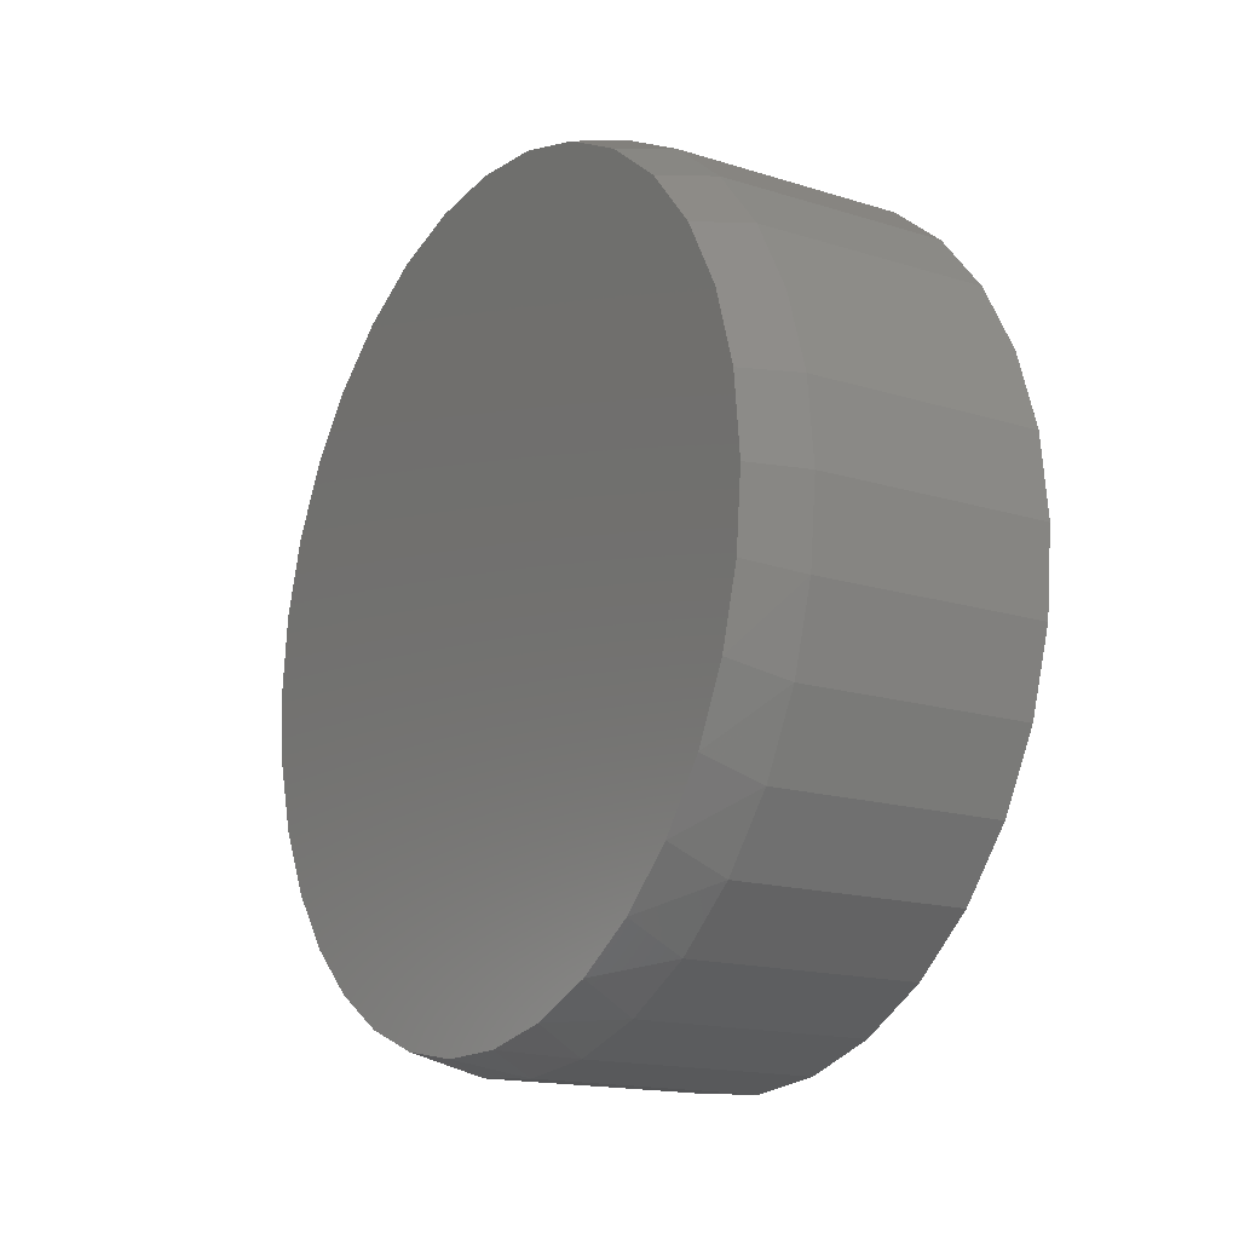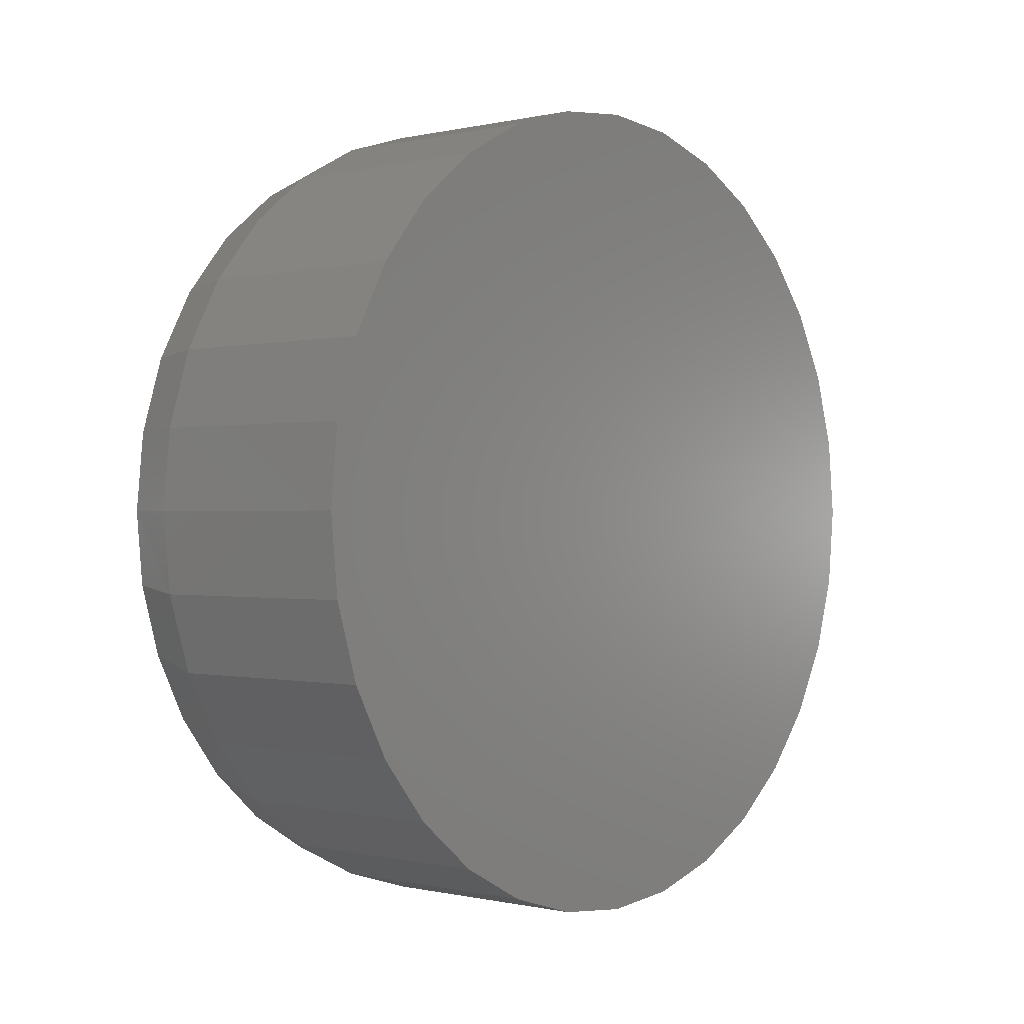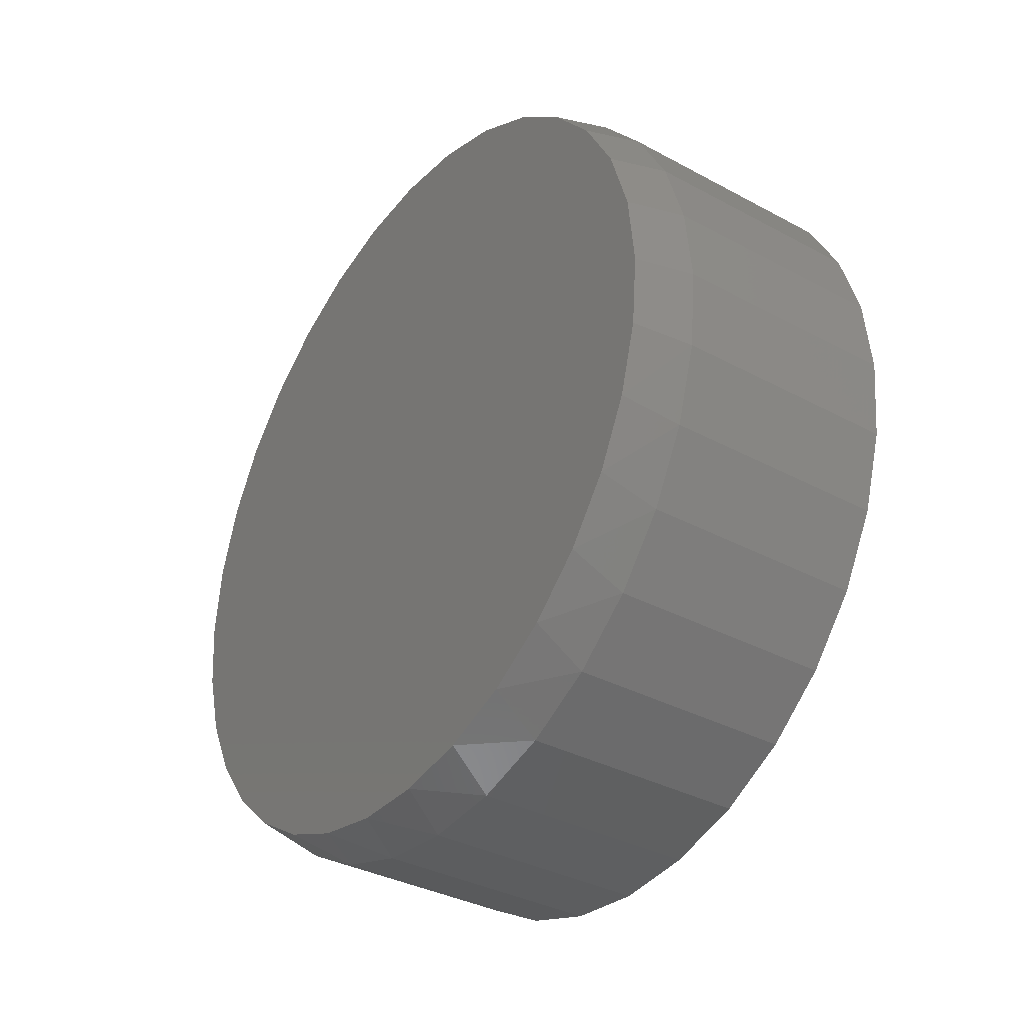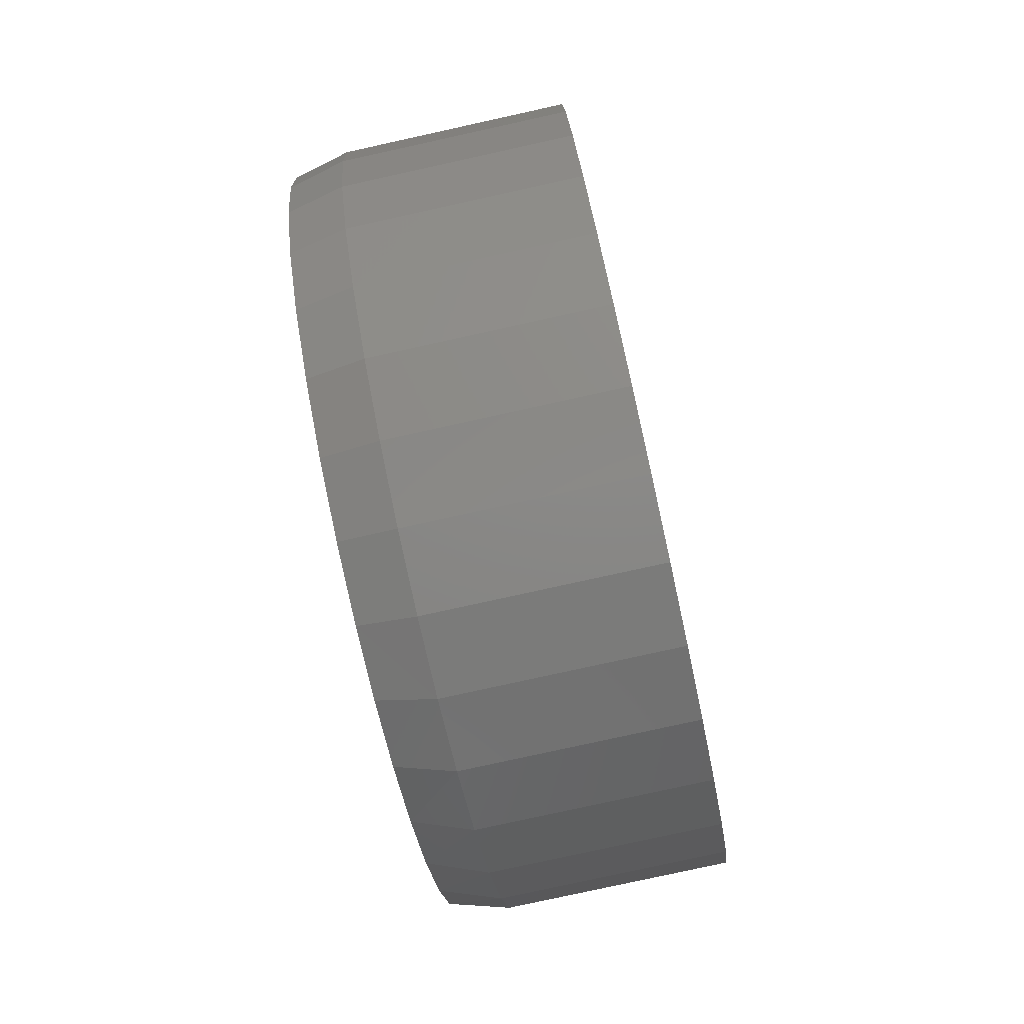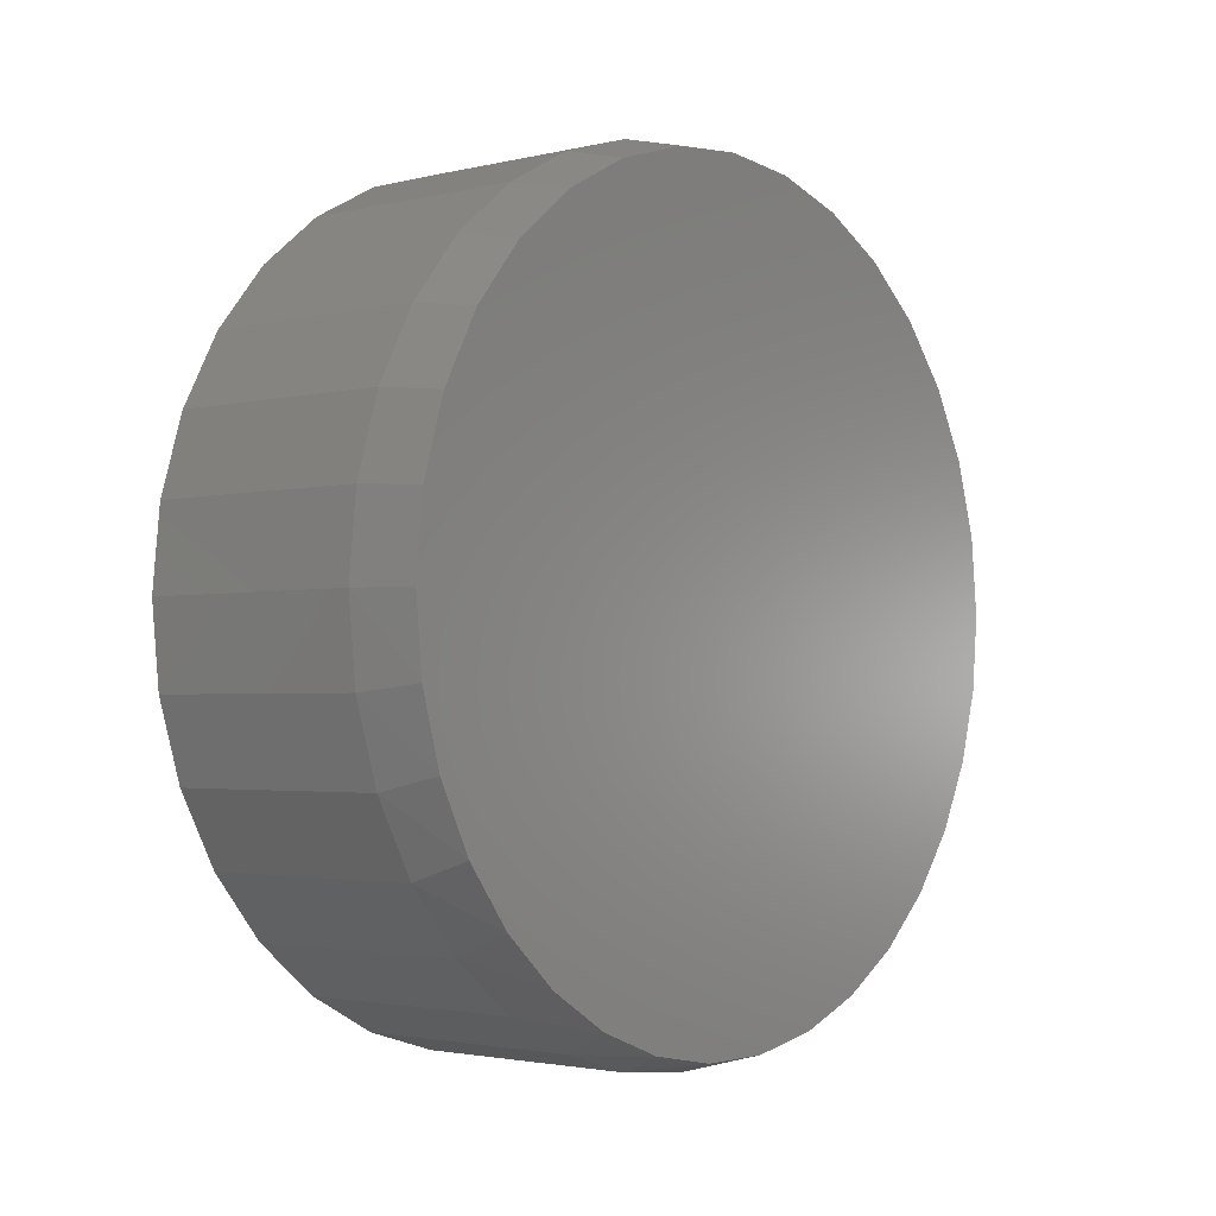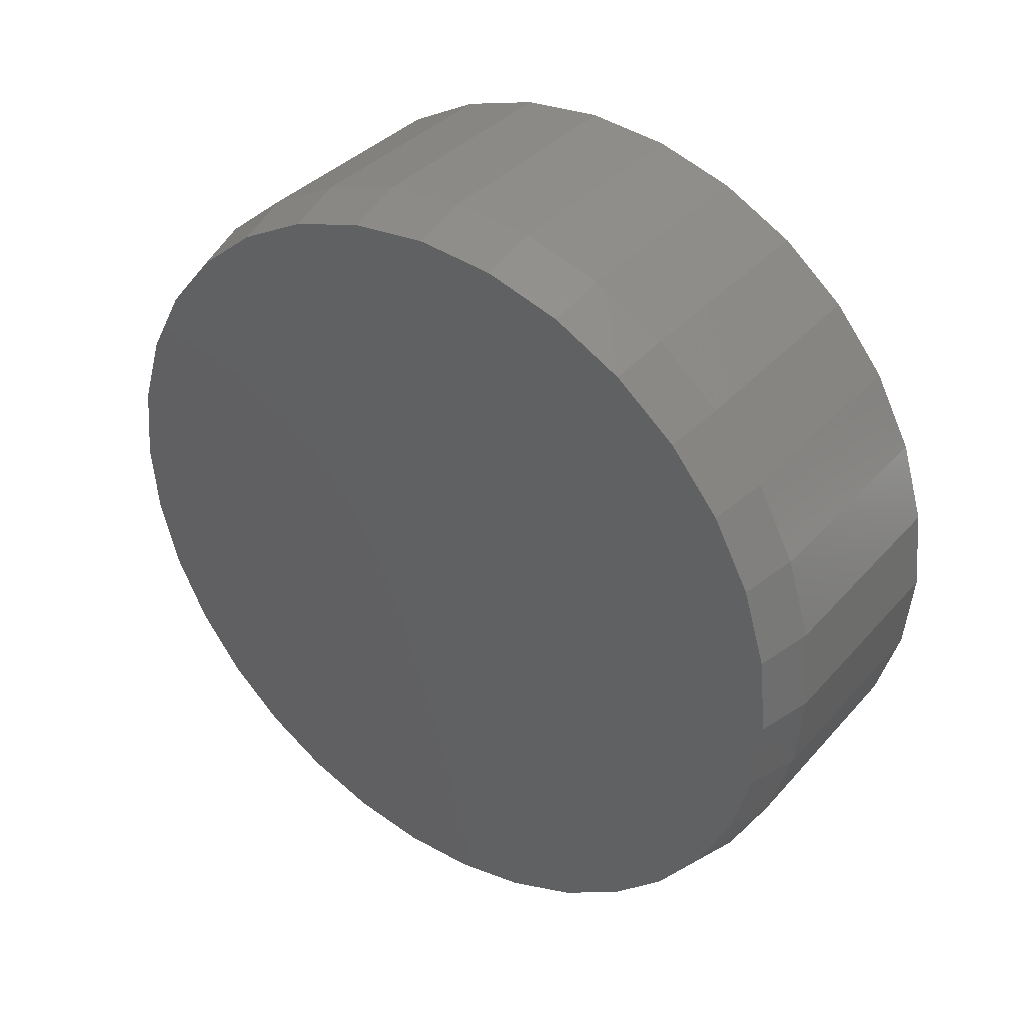
<metadata>
{"format":"stl","ext":"stl","renderer":"f3d","projection":"perspective","resolution":1024,"background":"white","views":[{"elev":-16.5,"azim":-32.2,"up":"+Z"},{"elev":-0.2,"azim":41.0,"up":"+Z"},{"elev":-35.2,"azim":-35.6,"up":"+Z"},{"elev":-79.5,"azim":12.4,"up":"+Y"},{"elev":-2.4,"azim":-140.0,"up":"+Z"},{"elev":36.3,"azim":-54.3,"up":"+Z"}]}
</metadata>
<code>
# stl→obj: 97 verts, 190 faces
v -2.389e-17 -0.3039 0.7273
v -2.343e-17 -0.22 0.719
v -2.343e-17 -0.3879 0.719
v 2.379e-17 -0.2642 -0.1317
v 2.379e-17 -0.3437 -0.1317
v 2.298e-17 -0.1862 -0.1171
v 2.298e-17 -0.4217 -0.1171
v 2.139e-17 -0.4958 -0.08843
v 2.139e-17 -0.1121 -0.08843
v 1.907e-17 -0.5633 -0.04661
v 1.907e-17 -0.04456 -0.04661
v 1.61e-17 -0.622 0.006898
v 1.61e-17 0.01414 0.006898
v 1.258e-17 -0.6699 0.07028
v 1.258e-17 0.06201 0.07028
v 8.631e-18 -0.7053 0.1414
v 8.631e-18 0.09741 0.1414
v 4.39e-18 -0.727 0.2178
v 4.39e-18 0.1192 0.2178
v -7.243e-24 -0.7344 0.2969
v 1.313e-32 0.1265 0.2969
v -4.661e-18 -0.7261 0.3808
v -4.661e-18 0.1182 0.3808
v -9.144e-18 -0.7016 0.4616
v -9.144e-18 0.09372 0.4616
v -1.327e-17 -0.6618 0.536
v -1.327e-17 0.05394 0.536
v -1.69e-17 -0.6083 0.6012
v -1.69e-17 0.000411 0.6012
v -1.987e-17 -0.5431 0.6548
v -1.987e-17 -0.06481 0.6548
v -2.207e-17 -0.4687 0.6945
v -2.207e-17 -0.1392 0.6945
v 0.0625 0.1421 0.2969
v 0.3125 0.1421 0.2969
v 0.0625 0.1335 0.2099
v 0.3125 0.1335 0.2099
v 0.0625 0.1082 0.1262
v 0.3125 0.1082 0.1262
v 0.0625 0.06693 0.04906
v 0.3125 0.06693 0.04906
v 0.0625 0.01146 -0.01853
v 0.3125 0.01146 -0.01853
v 0.0625 -0.05613 -0.074
v 0.3125 -0.05613 -0.074
v 0.0625 -0.1333 -0.1152
v 0.3125 -0.1333 -0.1152
v 0.0625 -0.2169 -0.1406
v 0.3125 -0.2169 -0.1406
v 0.0625 -0.3039 -0.1492
v 0.3125 -0.3039 -0.1492
v 0.0625 -0.391 -0.1406
v 0.3125 -0.391 -0.1406
v 0.0625 -0.4746 -0.1152
v 0.3125 -0.4746 -0.1152
v 0.0625 -0.5518 -0.074
v 0.3125 -0.5518 -0.074
v 0.0625 -0.6194 -0.01853
v 0.3125 -0.6194 -0.01853
v 0.0625 -0.6748 0.04906
v 0.3125 -0.6748 0.04906
v 0.0625 -0.716 0.1262
v 0.3125 -0.716 0.1262
v 0.0625 -0.7414 0.2099
v 0.3125 -0.7414 0.2099
v 0.0625 -0.75 0.2969
v 0.3125 -0.75 0.2969
v 0.0625 -0.7414 0.3839
v 0.3125 -0.7414 0.3839
v 0.0625 -0.716 0.4676
v 0.3125 -0.716 0.4676
v 0.0625 -0.6748 0.5447
v 0.3125 -0.6748 0.5447
v 0.0625 -0.6194 0.6123
v 0.3125 -0.6194 0.6123
v 0.0625 -0.5518 0.6678
v 0.3125 -0.5518 0.6678
v 0.0625 -0.4746 0.709
v 0.3125 -0.4746 0.709
v 0.0625 -0.391 0.7344
v 0.3125 -0.391 0.7344
v 0.0625 -0.3039 0.7429
v 0.3125 -0.3039 0.7429
v 0.0625 -0.2169 0.7344
v 0.3125 -0.2169 0.7344
v 0.0625 -0.1333 0.709
v 0.3125 -0.1333 0.709
v 0.0625 -0.05613 0.6678
v 0.3125 -0.05613 0.6678
v 0.0625 0.01146 0.6123
v 0.3125 0.01146 0.6123
v 0.0625 0.06693 0.5447
v 0.3125 0.06693 0.5447
v 0.0625 0.1082 0.4676
v 0.3125 0.1082 0.4676
v 0.0625 0.1335 0.3839
v 0.3125 0.1335 0.3839
f 1 2 3
f 4 5 6
f 5 7 6
f 6 7 8
f 6 8 9
f 9 8 10
f 9 10 11
f 11 10 12
f 11 12 13
f 13 12 14
f 13 14 15
f 15 14 16
f 15 16 17
f 17 16 18
f 17 18 19
f 19 18 20
f 19 20 21
f 21 20 22
f 21 22 23
f 23 22 24
f 23 24 25
f 25 24 26
f 25 26 27
f 27 26 28
f 27 28 29
f 29 28 30
f 29 30 31
f 31 30 32
f 31 32 33
f 33 32 3
f 33 3 2
f 34 35 36
f 36 35 37
f 36 37 38
f 38 37 39
f 38 39 40
f 40 39 41
f 40 41 42
f 42 41 43
f 42 43 44
f 44 43 45
f 44 45 46
f 46 45 47
f 46 47 48
f 48 47 49
f 48 49 50
f 50 49 51
f 50 51 52
f 52 51 53
f 52 53 54
f 54 53 55
f 54 55 56
f 56 55 57
f 56 57 58
f 58 57 59
f 58 59 60
f 60 59 61
f 60 61 62
f 62 61 63
f 62 63 64
f 64 63 65
f 64 65 66
f 66 65 67
f 66 67 68
f 68 67 69
f 68 69 70
f 70 69 71
f 70 71 72
f 72 71 73
f 72 73 74
f 74 73 75
f 74 75 76
f 76 75 77
f 76 77 78
f 78 77 79
f 78 79 80
f 80 79 81
f 80 81 82
f 82 81 83
f 82 83 84
f 84 83 85
f 84 85 86
f 86 85 87
f 86 87 88
f 88 87 89
f 88 89 90
f 90 89 91
f 90 91 92
f 92 91 93
f 92 93 94
f 94 93 95
f 94 95 96
f 96 95 97
f 96 97 34
f 34 97 35
f 34 21 96
f 96 21 23
f 96 23 94
f 94 23 25
f 94 25 92
f 92 25 27
f 92 27 90
f 90 27 29
f 90 29 88
f 88 29 31
f 88 31 86
f 86 31 33
f 86 33 84
f 84 33 2
f 84 2 82
f 82 2 1
f 82 1 80
f 80 1 3
f 80 3 78
f 78 3 32
f 78 32 76
f 76 32 30
f 76 30 74
f 74 30 28
f 74 28 72
f 72 28 26
f 72 26 70
f 70 26 24
f 70 24 68
f 68 24 22
f 68 22 66
f 66 22 20
f 16 62 64
f 14 60 62
f 14 62 16
f 12 58 60
f 12 60 14
f 10 56 58
f 10 58 12
f 8 54 56
f 8 56 10
f 7 52 54
f 7 54 8
f 5 50 52
f 5 52 7
f 4 48 50
f 4 50 5
f 6 46 48
f 6 48 4
f 9 44 46
f 9 46 6
f 11 42 44
f 11 44 9
f 13 40 42
f 13 42 11
f 15 38 40
f 15 40 13
f 17 36 38
f 17 38 15
f 21 34 19
f 19 34 36
f 19 36 17
f 66 20 64
f 64 20 18
f 64 18 16
f 81 85 83
f 85 81 87
f 87 81 79
f 87 79 89
f 89 79 77
f 89 77 91
f 91 77 75
f 91 75 93
f 93 75 73
f 93 73 95
f 95 73 71
f 95 71 97
f 97 71 69
f 97 69 35
f 35 69 67
f 35 67 37
f 37 67 65
f 37 65 39
f 39 65 63
f 39 63 41
f 41 63 61
f 41 61 43
f 43 61 59
f 43 59 45
f 45 59 57
f 45 57 47
f 47 57 55
f 47 55 49
f 49 55 53
f 49 53 51

</code>
